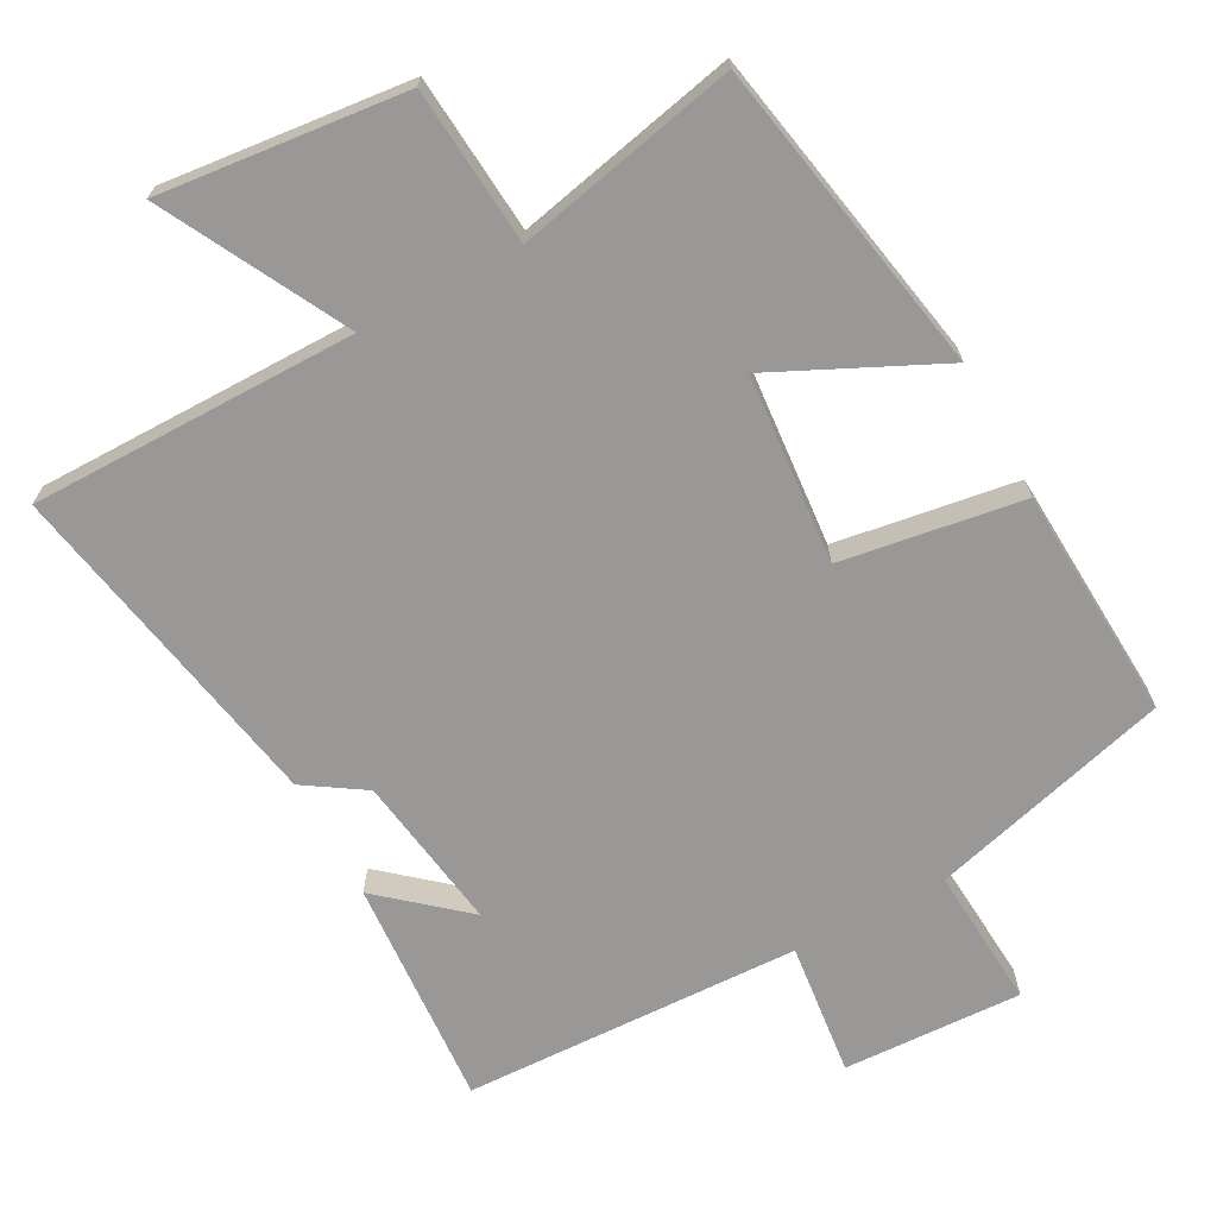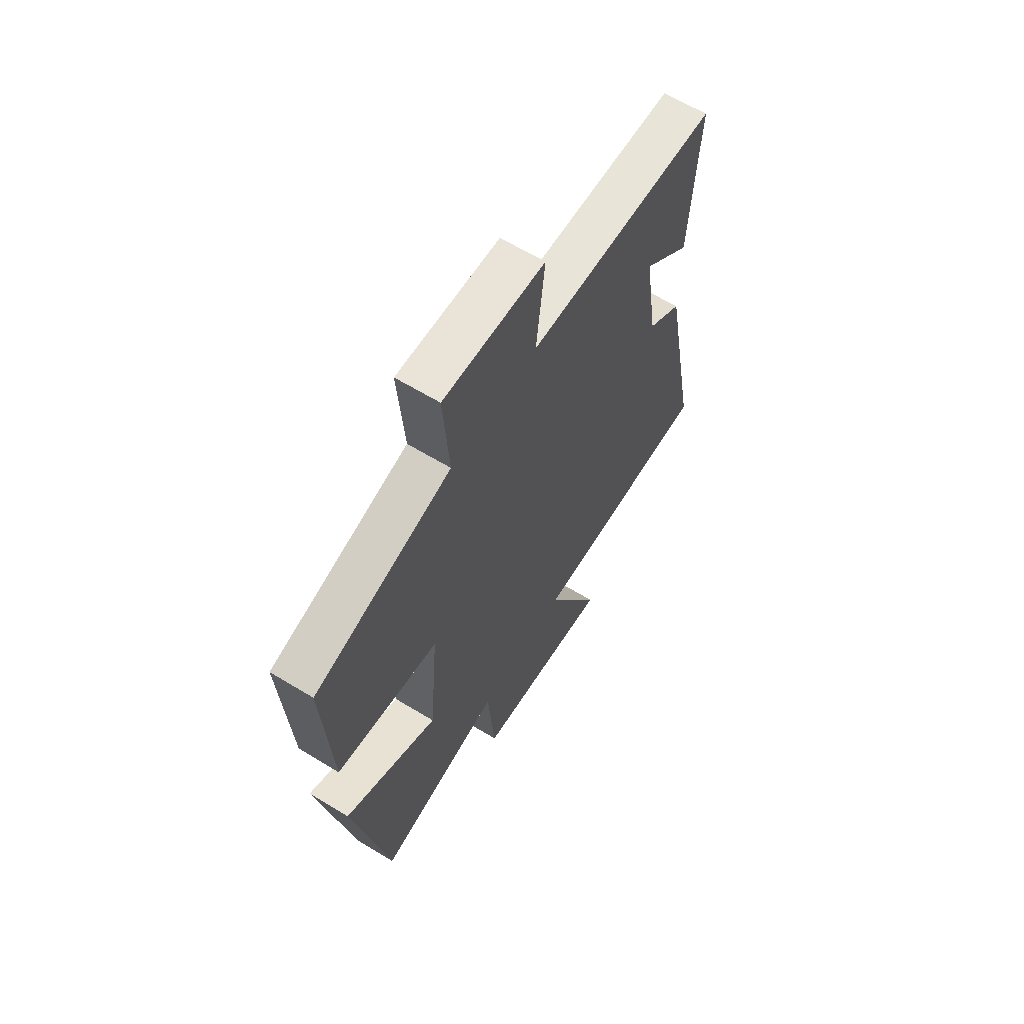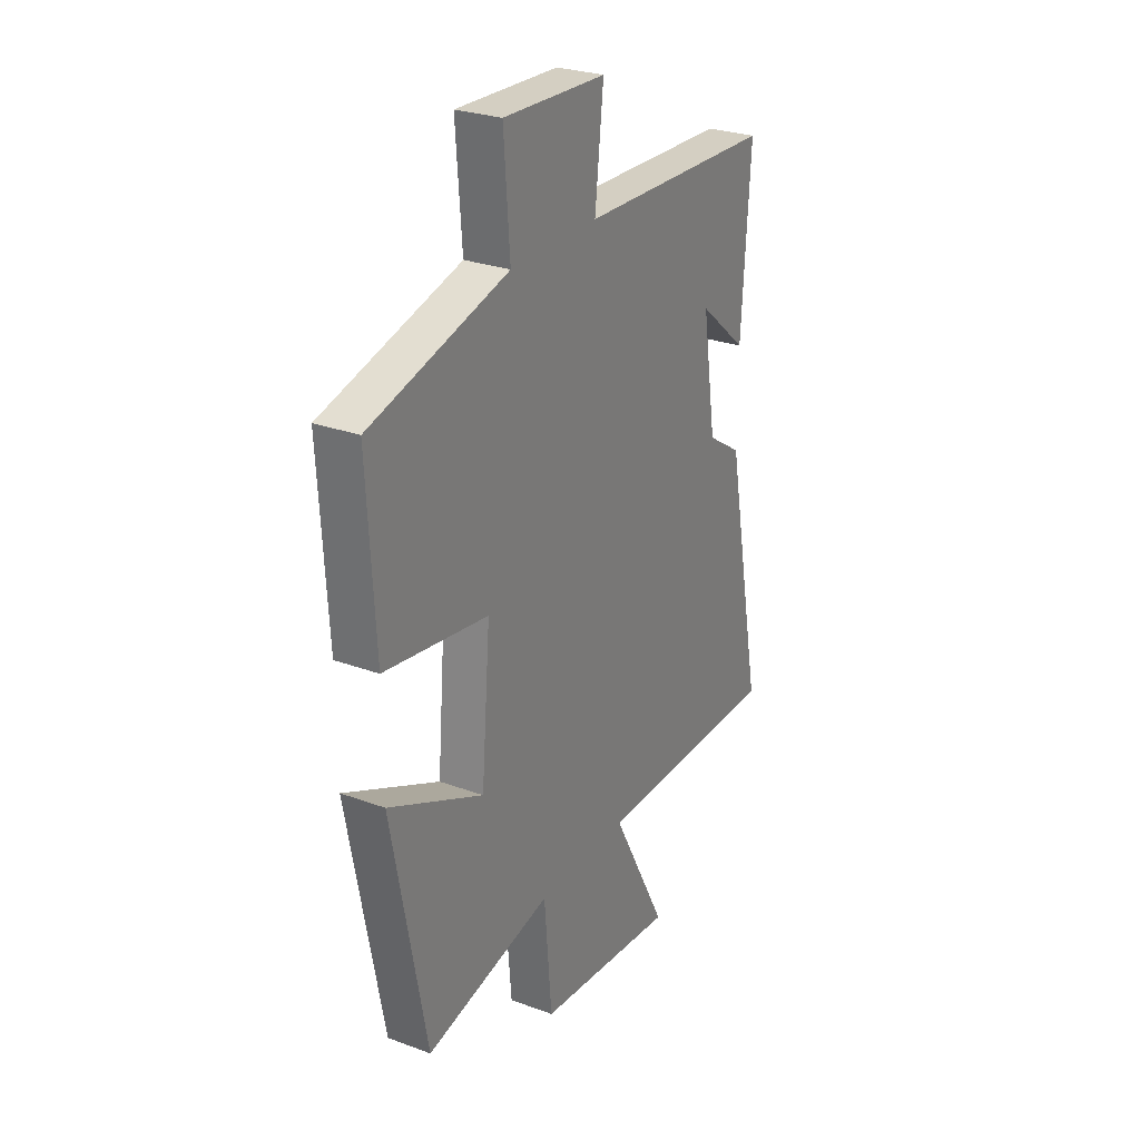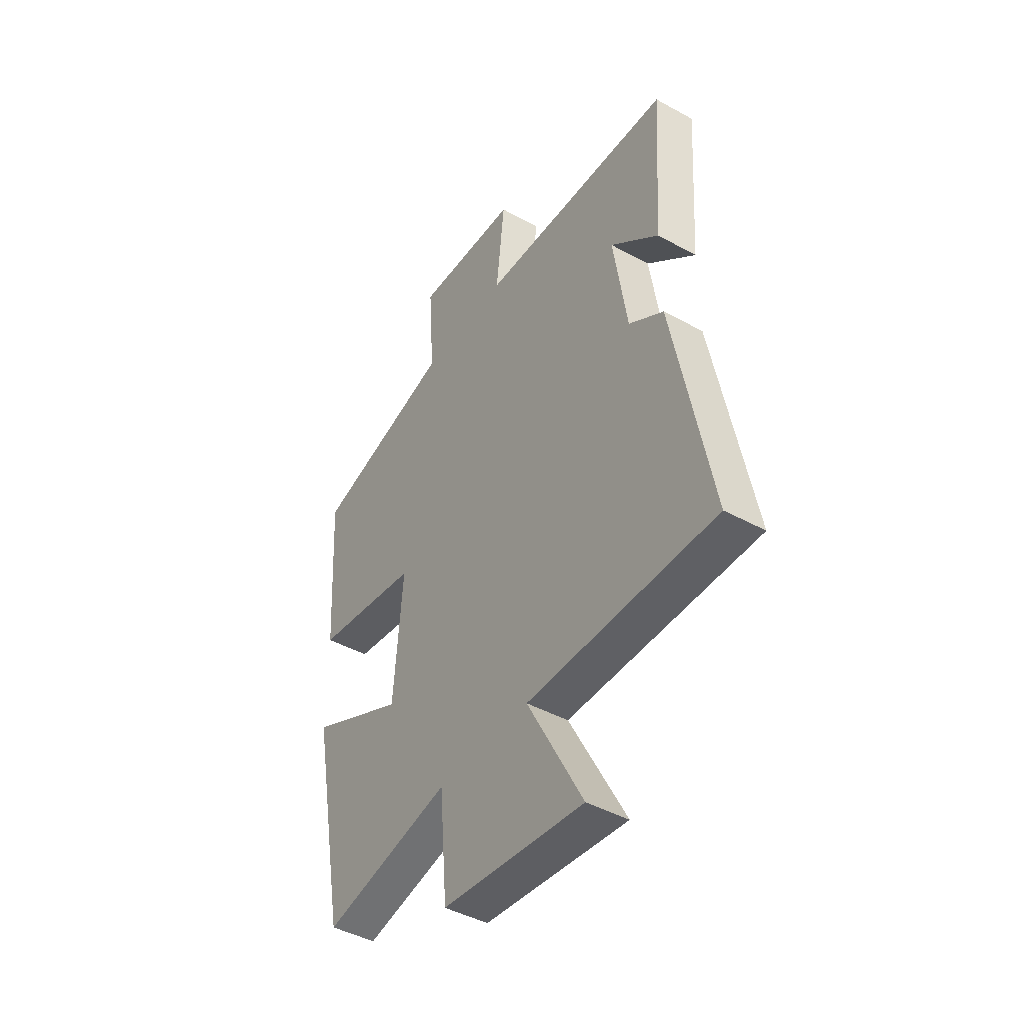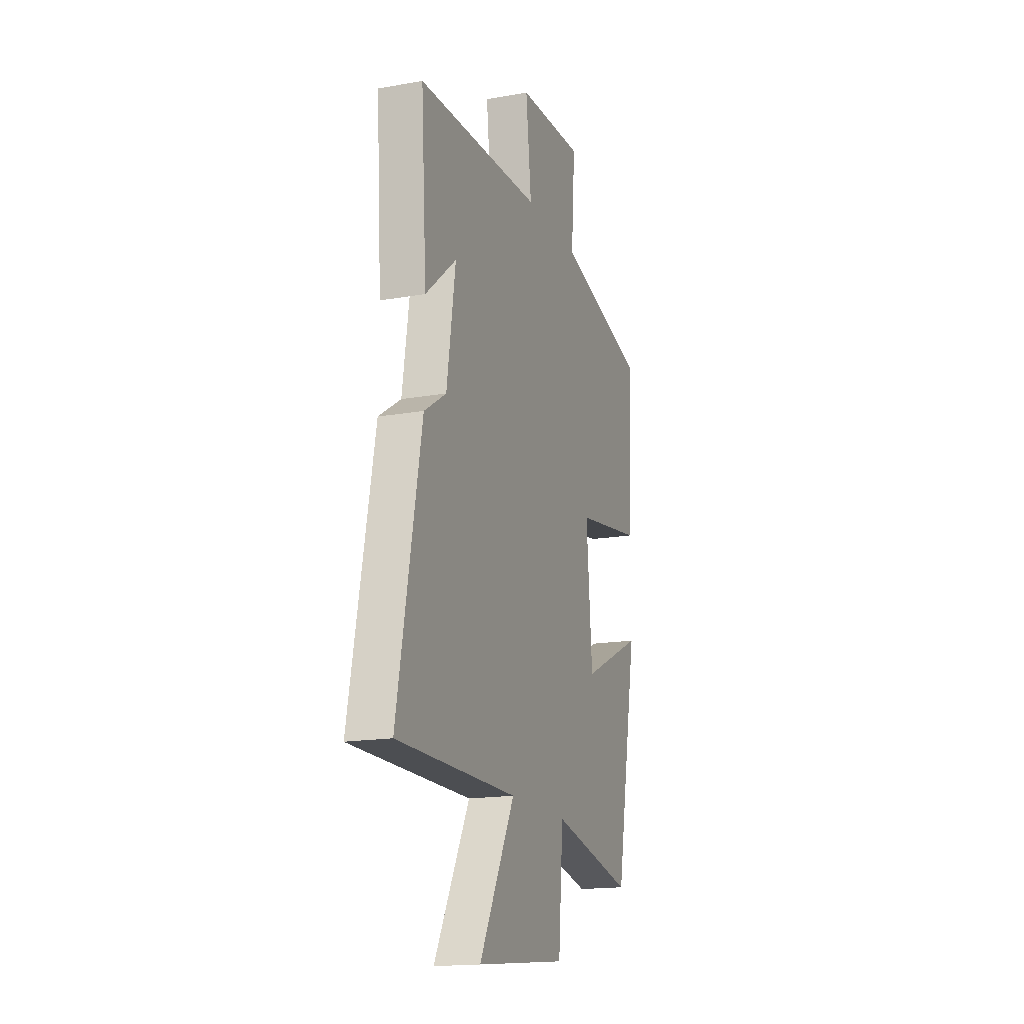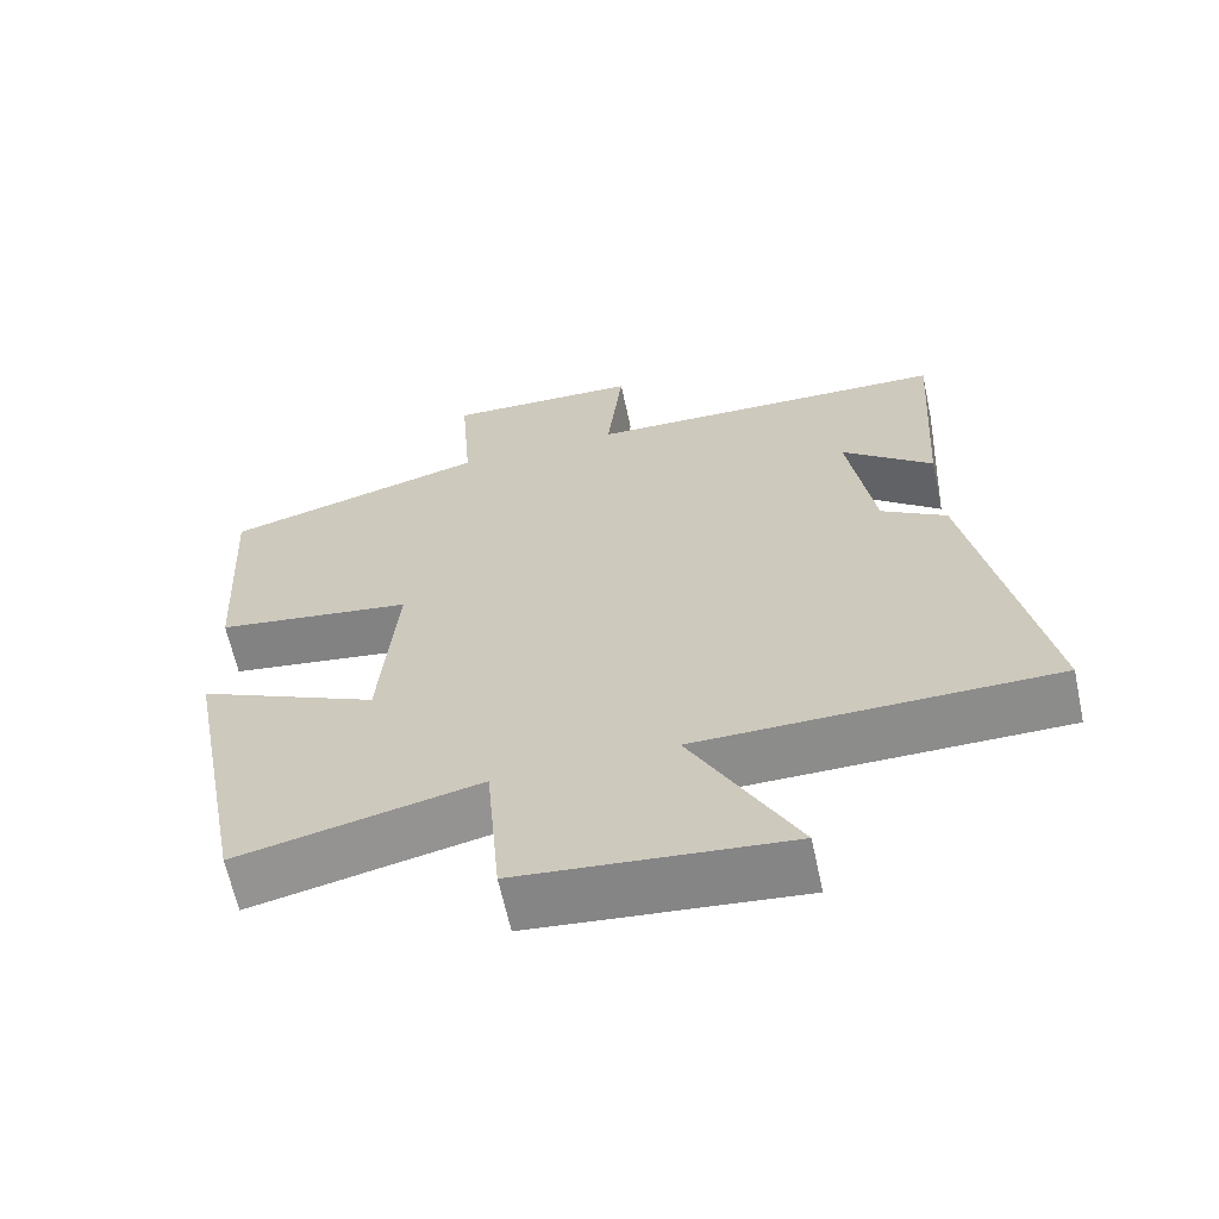
<metadata>
{"format":"obj","ext":"obj","renderer":"f3d","projection":"perspective","resolution":1024,"background":"white","views":[{"elev":-68.6,"azim":-151.8,"up":"+Y"},{"elev":63.4,"azim":-58.4,"up":"+Z"},{"elev":27.3,"azim":-60.4,"up":"+Z"},{"elev":-44.2,"azim":57.2,"up":"+Z"},{"elev":-16.9,"azim":109.7,"up":"+Z"},{"elev":-64.0,"azim":12.2,"up":"+Z"}]}
</metadata>
<code>
v -0.415 0.07 -0.569
v -0.5 0.07 -0.12
v -0.265 0.07 -0.231
v -0.243 0.07 0.037
v -0.5 0.07 0.076
v -0.519 0.07 0.406
v -0.176 0.07 0.5
v -0.191 0.07 0.7
v 0.063 0.07 0.69
v 0.042 0.07 0.5
v 0.521 0.07 0.484
v 0.5 0.07 0.158
v 0.381 0.07 0.259
v 0.415 0.07 0.037
v 0.5 0.07 -0.018
v 0.592 0.07 -0.499
v 0.129 0.07 -0.5
v 0.266 0.07 -0.759
v -0.082 0.07 -0.723
v -0.101 0.07 -0.5
v -0.415 0 -0.569
v -0.5 0 -0.12
v -0.265 0 -0.231
v -0.243 0 0.037
v -0.5 0 0.076
v -0.519 0 0.406
v -0.176 0 0.5
v -0.191 0 0.7
v 0.063 0 0.69
v 0.042 0 0.5
v 0.521 0 0.484
v 0.5 0 0.158
v 0.381 0 0.259
v 0.415 0 0.037
v 0.5 0 -0.018
v 0.592 0 -0.499
v 0.129 0 -0.5
v 0.266 0 -0.759
v -0.082 0 -0.723
v -0.101 0 -0.5
f 17 18 19 20
f 15 16 17 20
f 14 15 20 1
f 13 14 1
f 11 12 13
f 10 11 13
f 7 8 9 10
f 4 5 6 7
f 3 4 7 10
f 1 2 3
f 13 1 3
f 3 10 13
f 40 39 38 37
f 40 37 36 35
f 21 40 35 34
f 21 34 33
f 33 32 31
f 33 31 30
f 30 29 28 27
f 27 26 25 24
f 30 27 24 23
f 23 22 21
f 23 21 33
f 33 30 23
f 1 21 22 2
f 2 22 23 3
f 3 23 24 4
f 4 24 25 5
f 5 25 26 6
f 6 26 27 7
f 7 27 28 8
f 8 28 29 9
f 9 29 30 10
f 10 30 31 11
f 11 31 32 12
f 12 32 33 13
f 13 33 34 14
f 14 34 35 15
f 15 35 36 16
f 16 36 37 17
f 17 37 38 18
f 18 38 39 19
f 19 39 40 20
f 20 40 21 1

</code>
